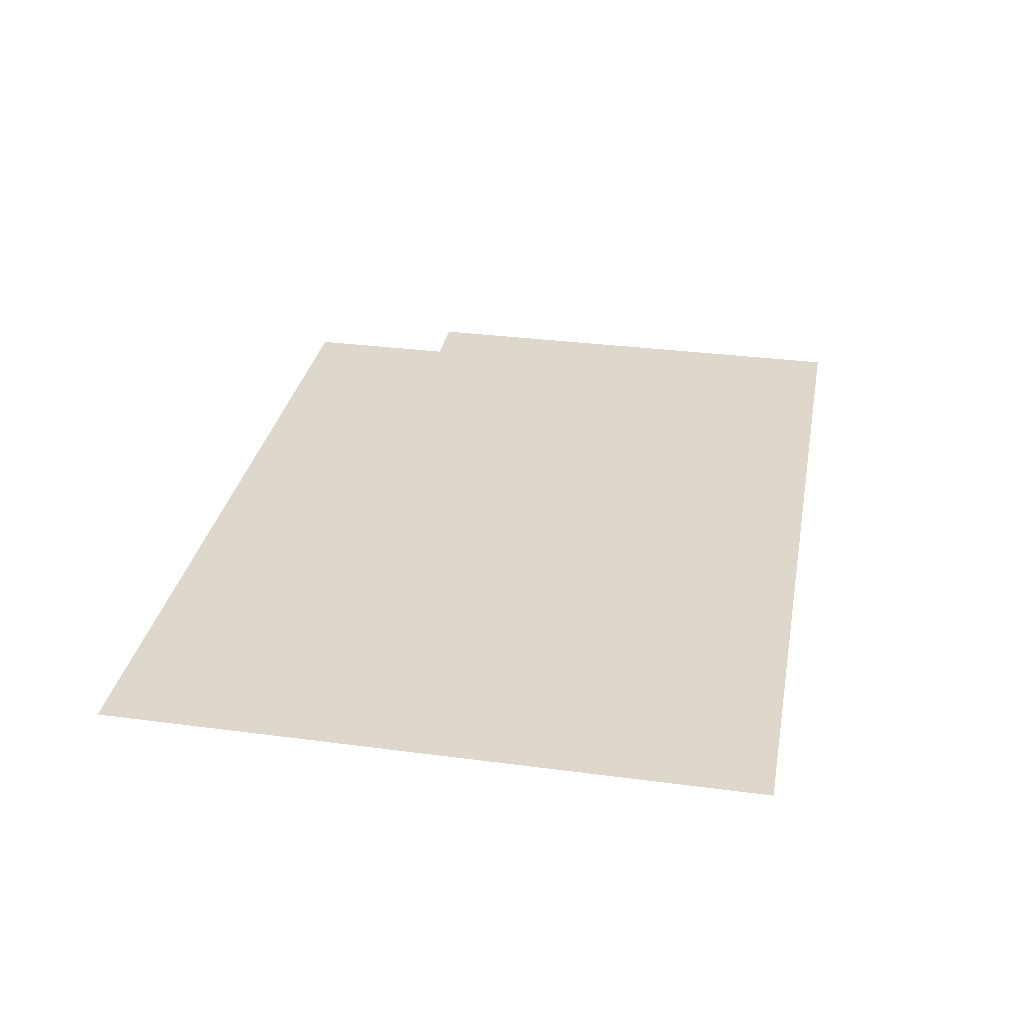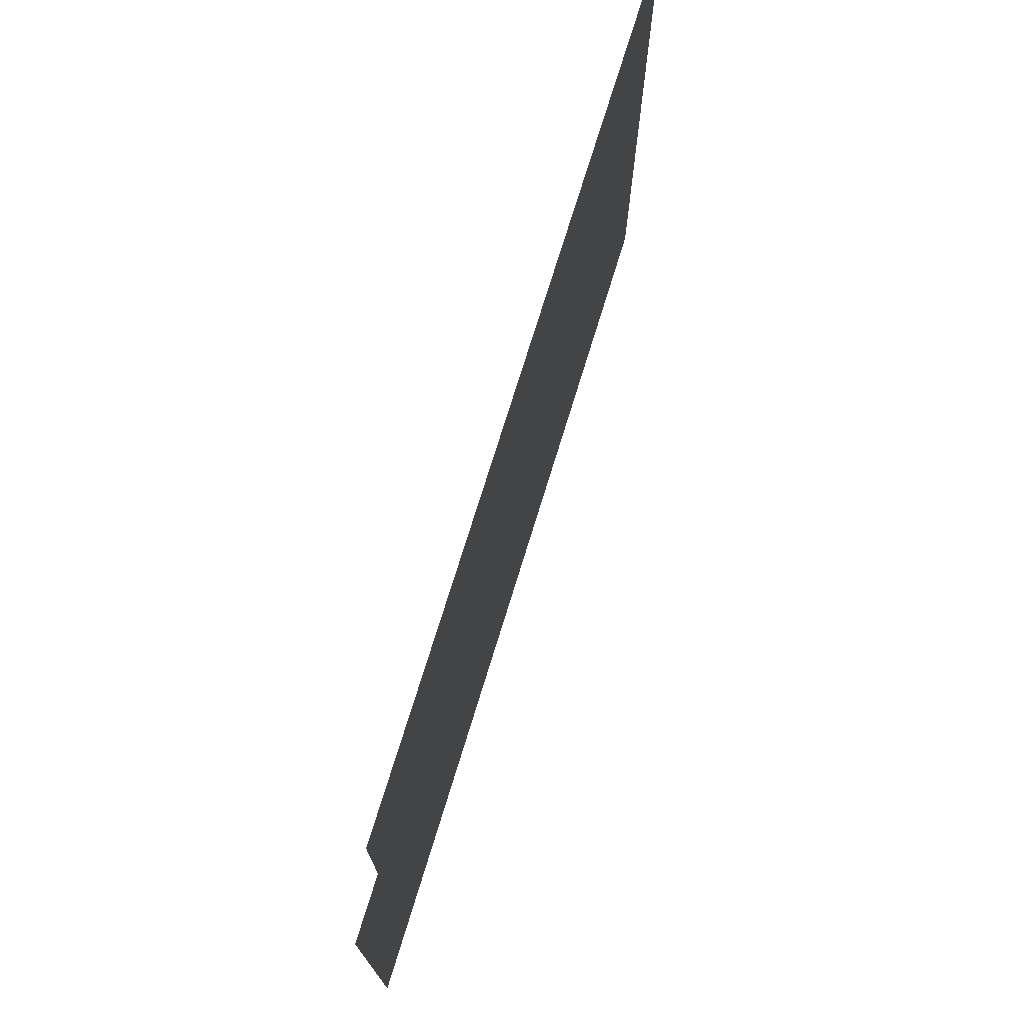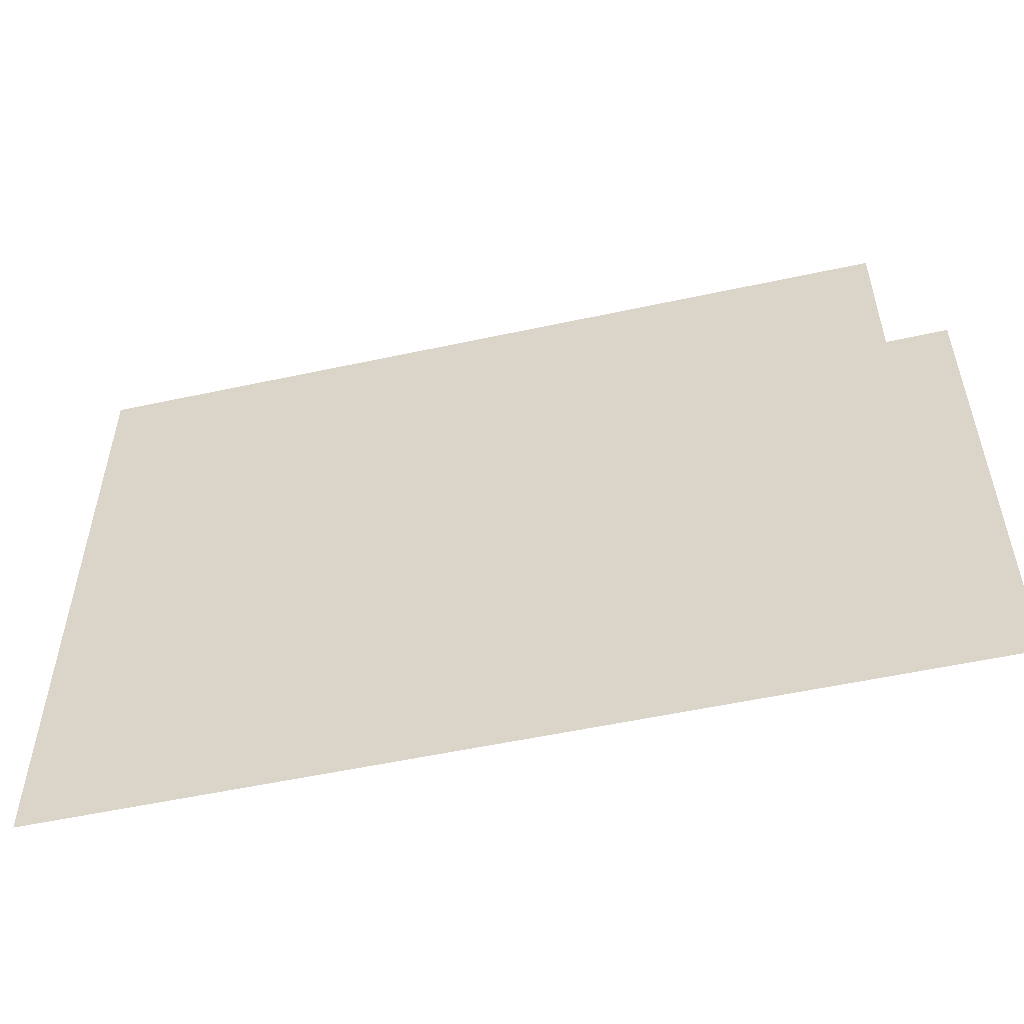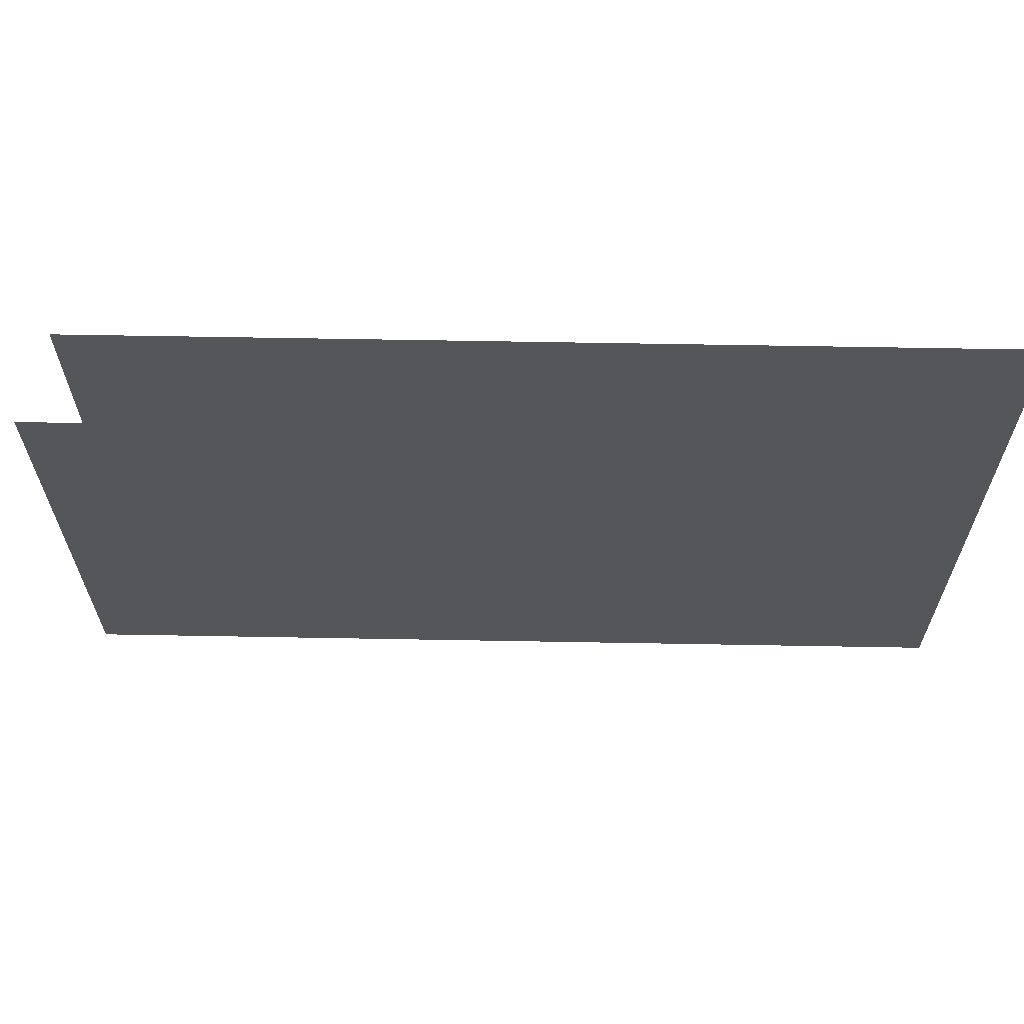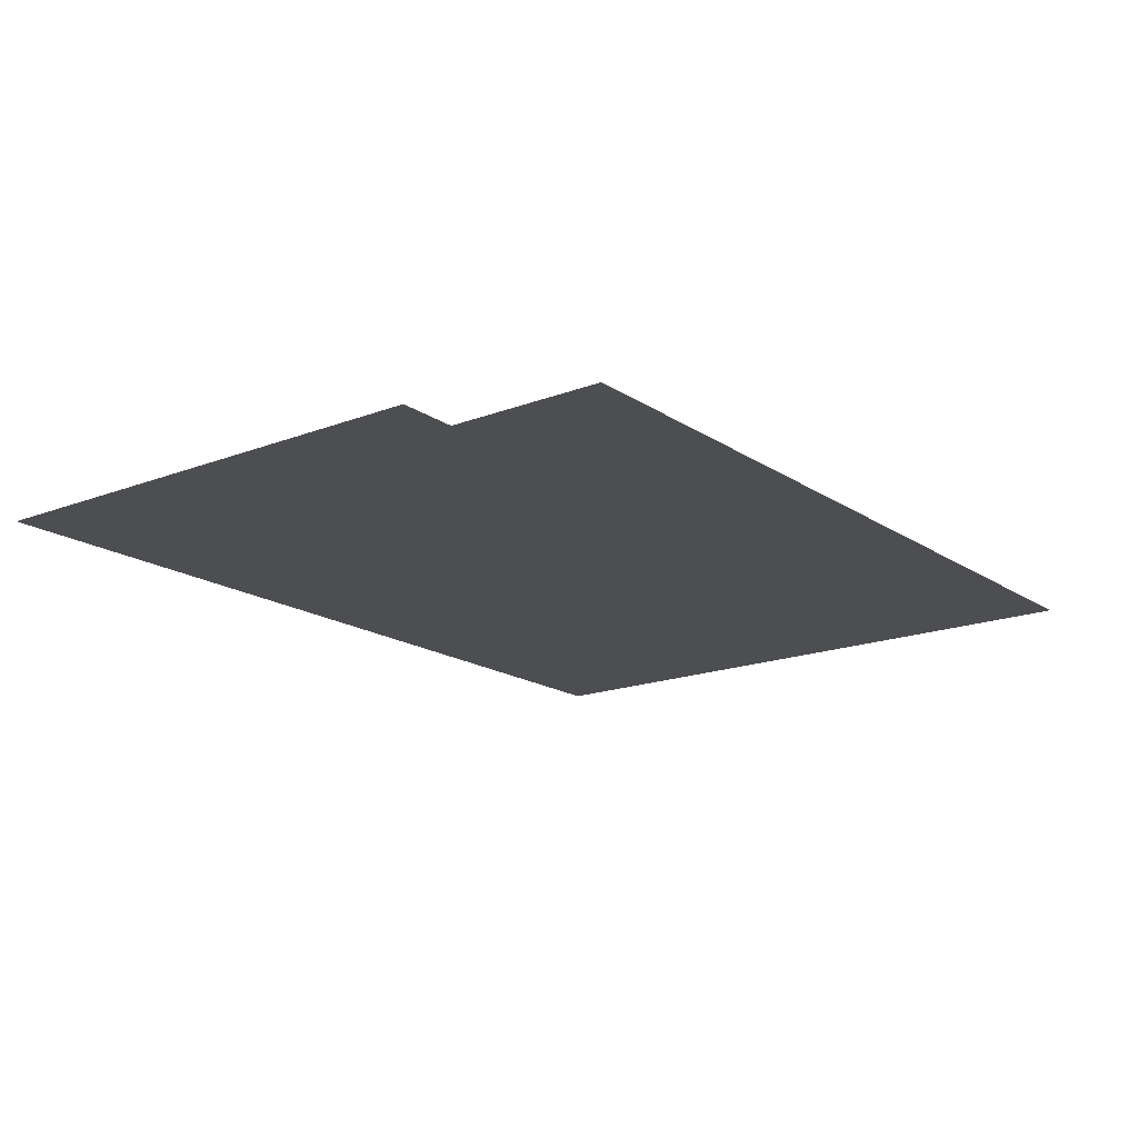
<metadata>
{"format":"obj","ext":"obj","renderer":"f3d","projection":"perspective","resolution":1024,"background":"white","views":[{"elev":31.5,"azim":-79.4,"up":"+Z"},{"elev":73.7,"azim":107.1,"up":"+Y"},{"elev":-53.7,"azim":13.0,"up":"+Y"},{"elev":64.4,"azim":-179.0,"up":"+Y"},{"elev":-17.2,"azim":127.5,"up":"+Z"}]}
</metadata>
<code>
v -20.87 27.49 0
v -20.87 24.73 0
v -17.11 24.73 0
v -17.11 26.83 0
v -17.37 26.83 0
v -17.37 27.49 0
f 1 2 6
f 3 4 2
f 6 2 5
f 4 5 2

</code>
